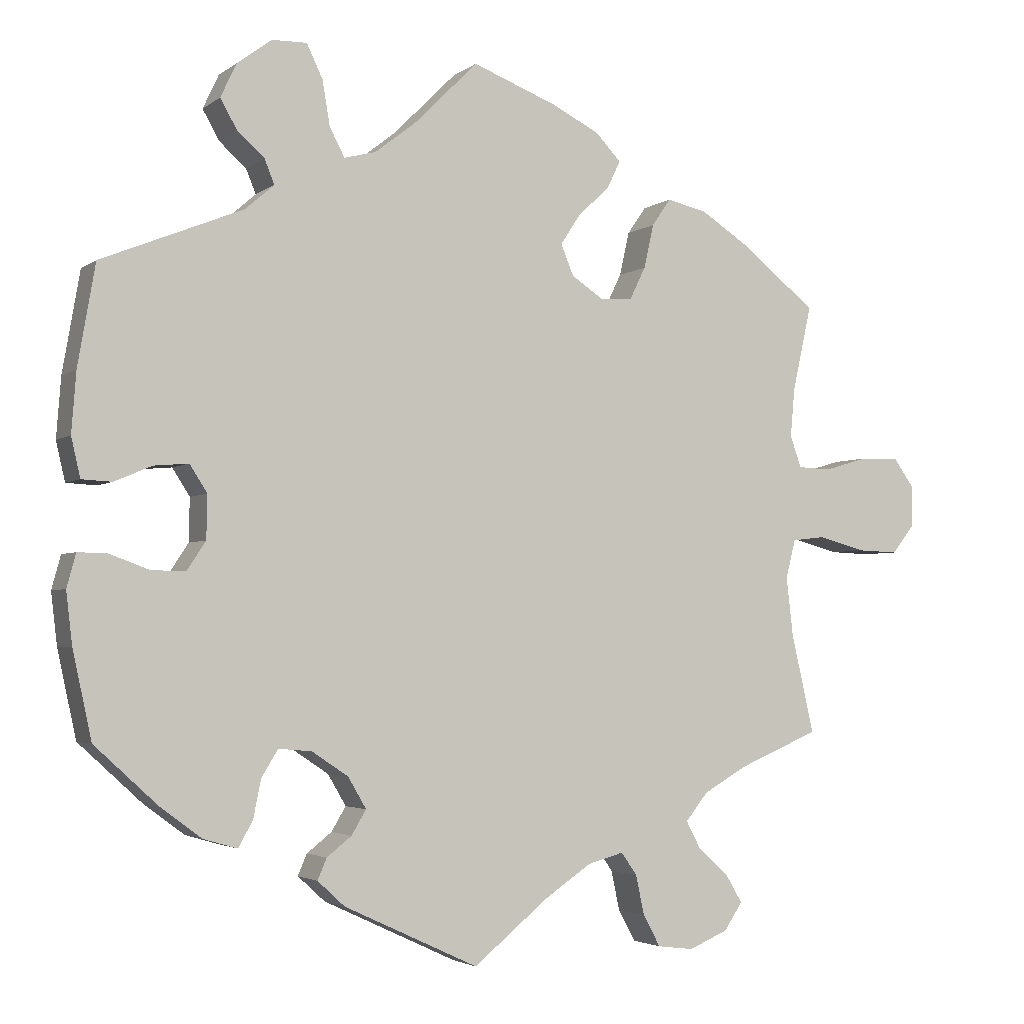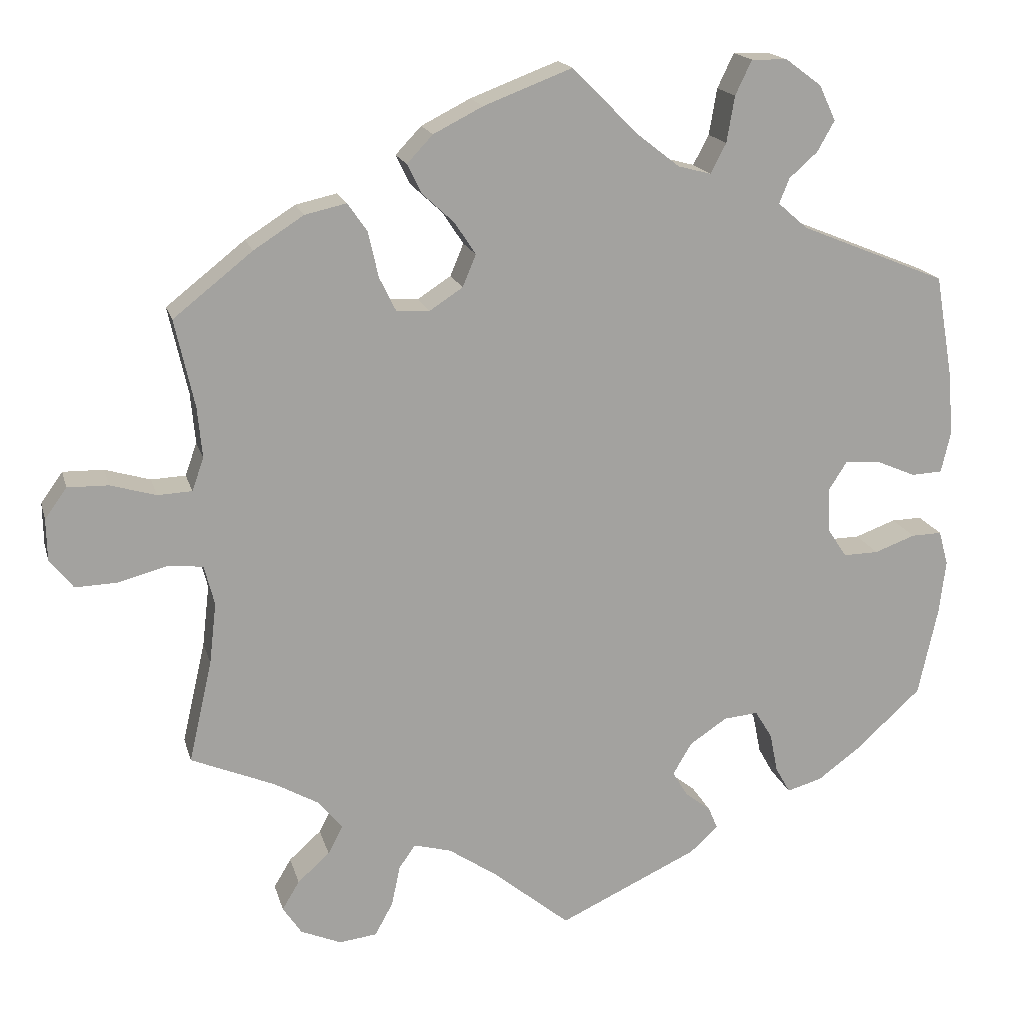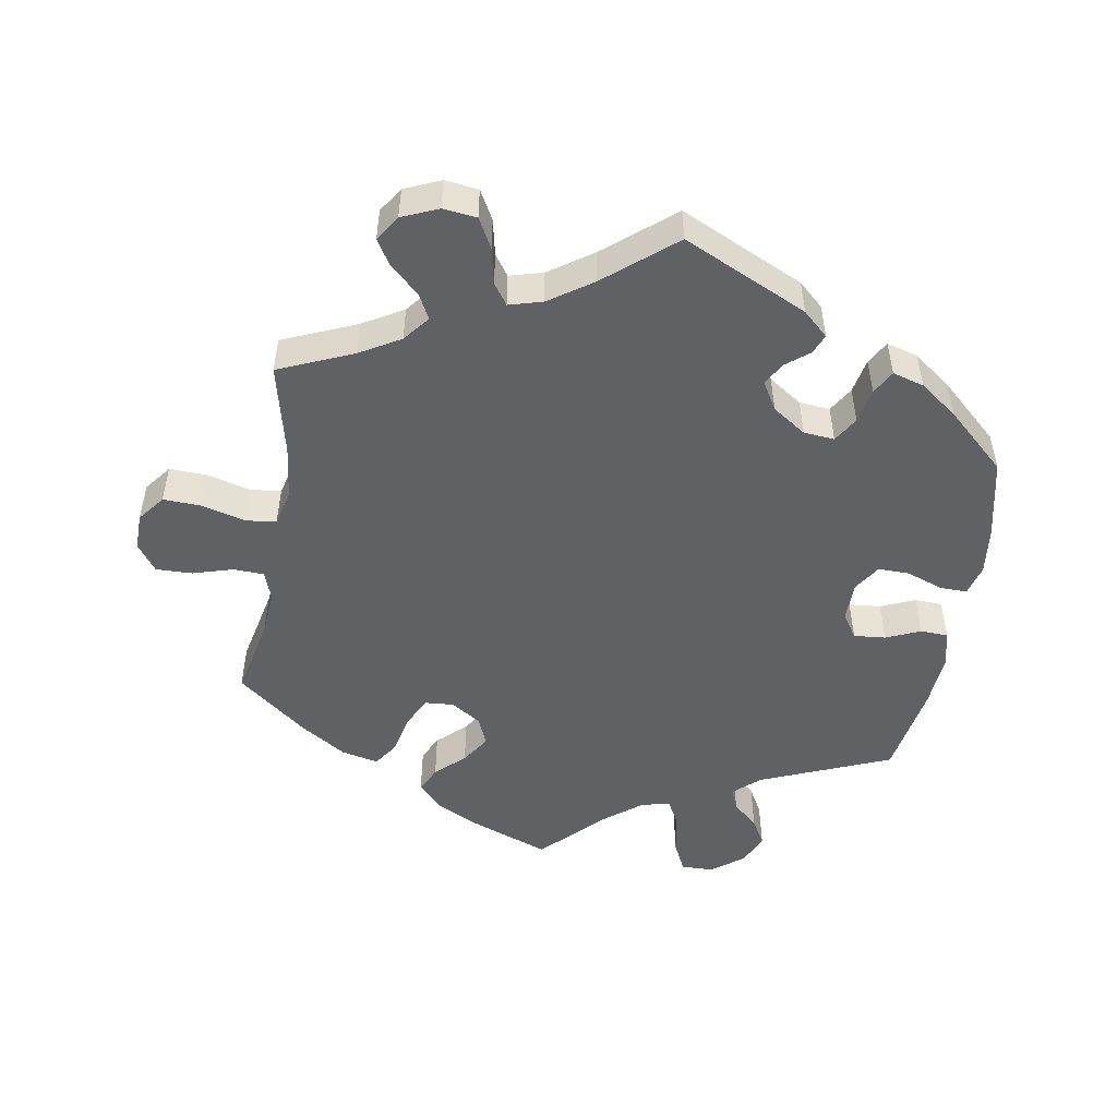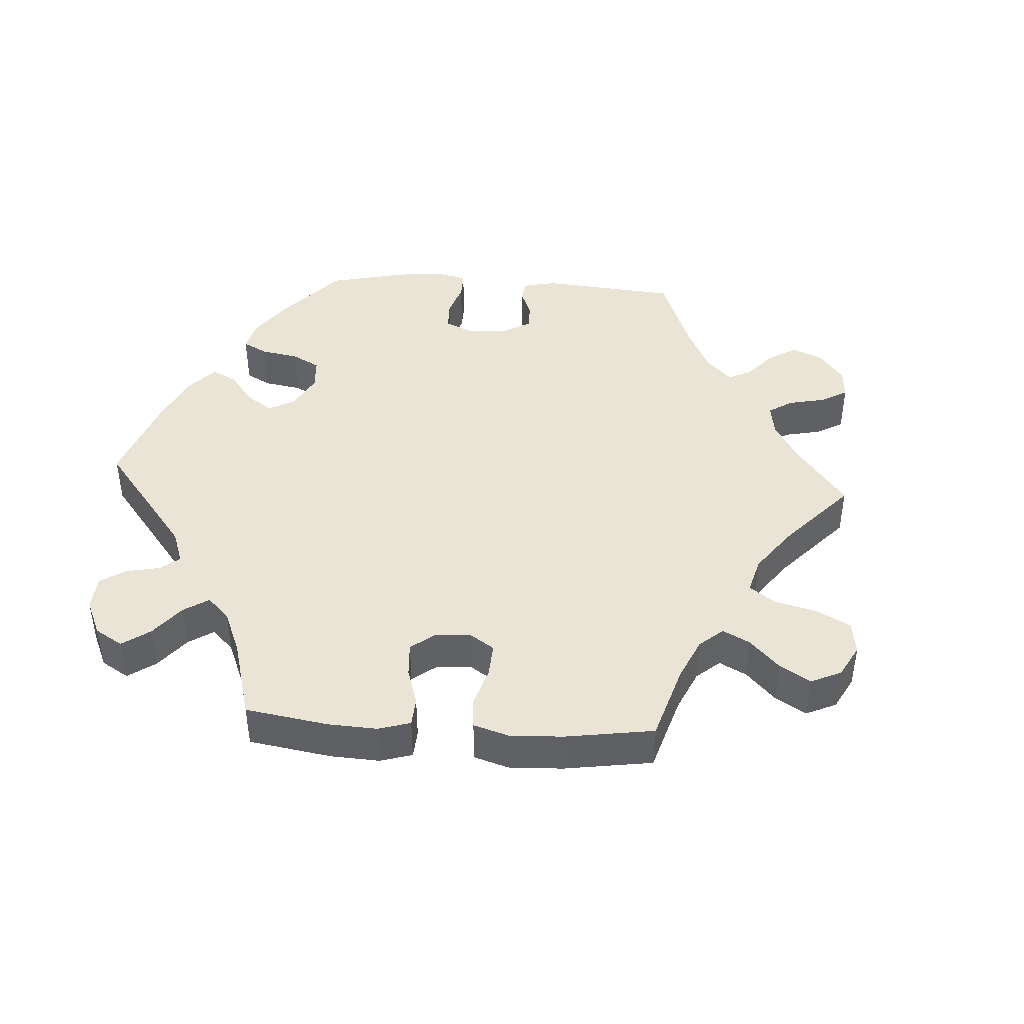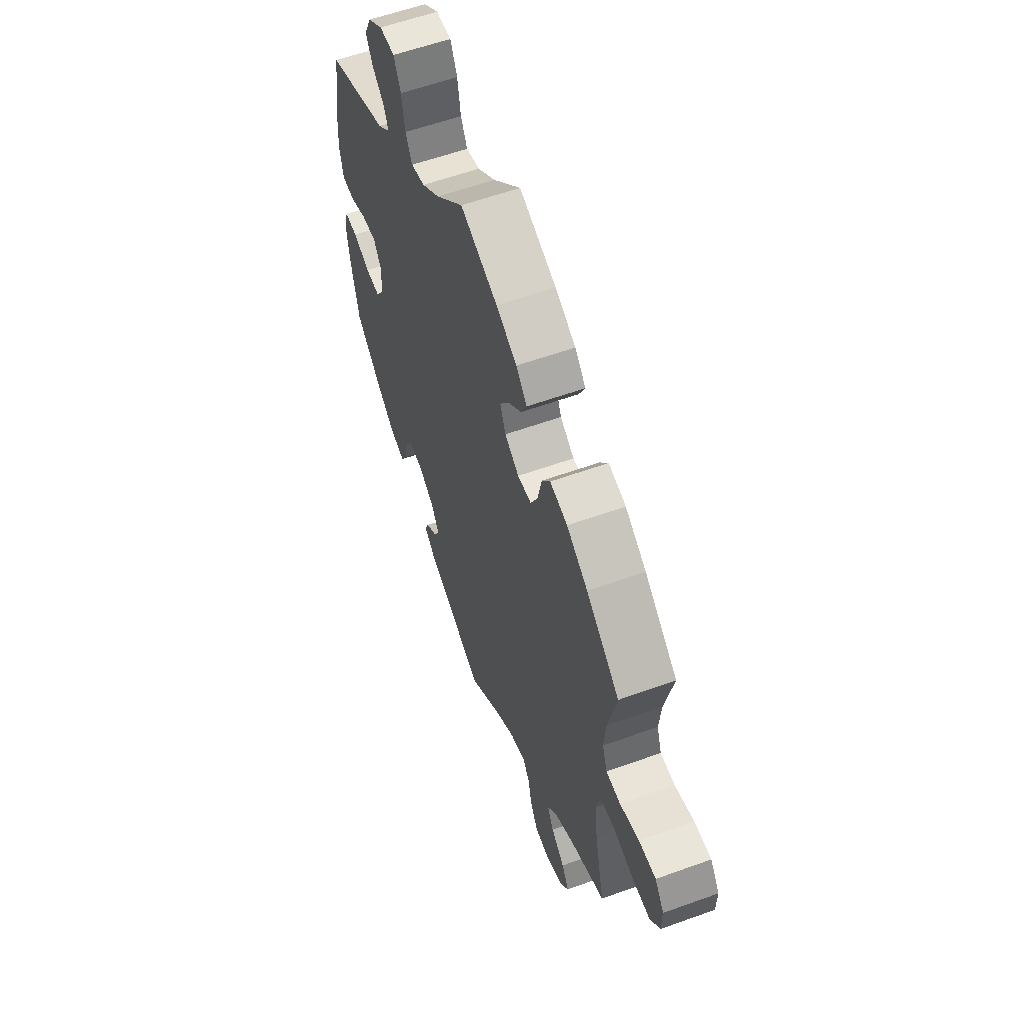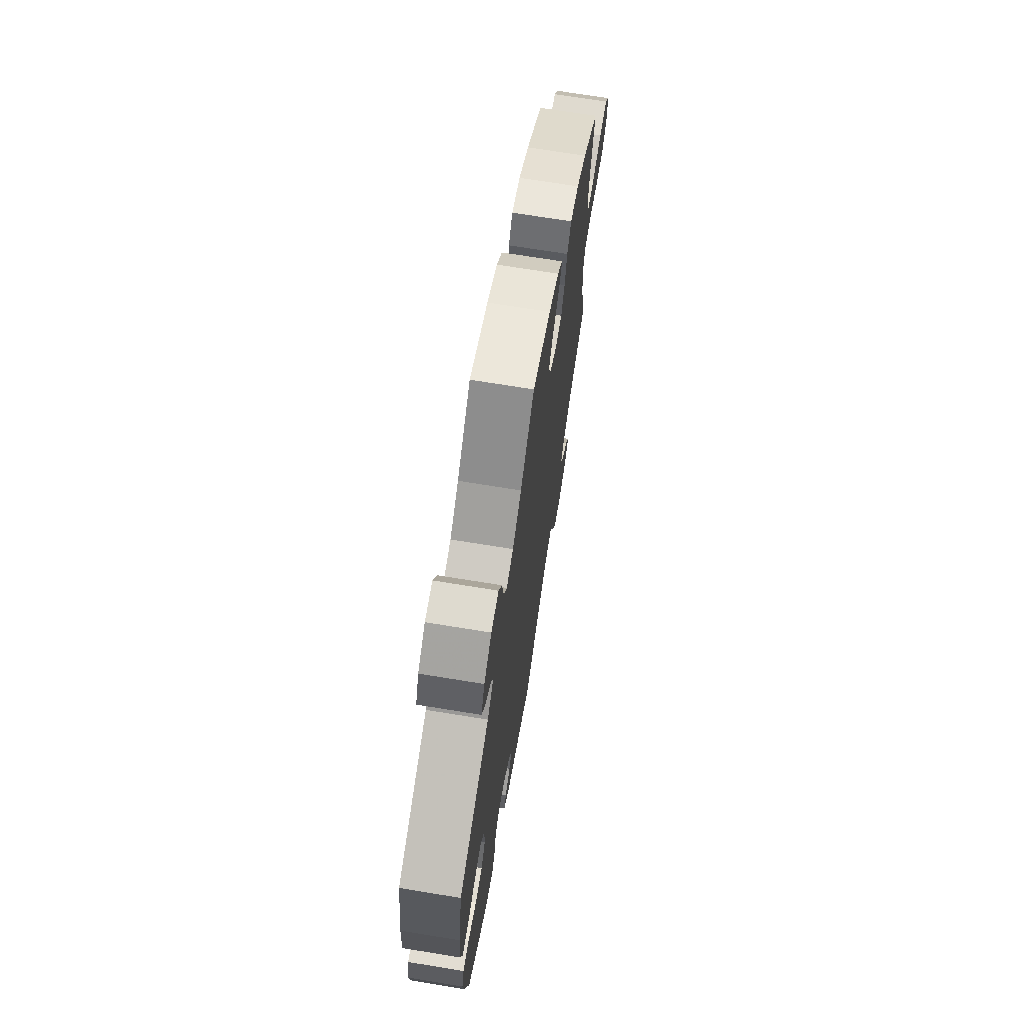
<metadata>
{"format":"obj","ext":"obj","renderer":"f3d","projection":"perspective","resolution":1024,"background":"white","views":[{"elev":-3.2,"azim":-25.1,"up":"+Z"},{"elev":17.4,"azim":166.0,"up":"+Z"},{"elev":-50.1,"azim":170.6,"up":"+Y"},{"elev":43.6,"azim":33.7,"up":"+Y"},{"elev":58.9,"azim":69.6,"up":"+Z"},{"elev":69.7,"azim":-80.7,"up":"+Z"}]}
</metadata>
<code>
v 0.112 0.07 0.535
v 0.175 0.07 0.503
v 0.208 0.07 0.468
v 0.19 0.07 0.431
v 0.149 0.07 0.393
v 0.122 0.07 0.352
v 0.139 0.07 0.311
v 0.182 0.07 0.283
v 0.224 0.07 0.286
v 0.245 0.07 0.329
v 0.258 0.07 0.387
v 0.283 0.07 0.423
v 0.336 0.07 0.411
v 0.4 0.07 0.37
v 0.501 0.07 0.29
v 0.476 0.07 0.178
v 0.47 0.07 0.113
v 0.485 0.07 0.071
v 0.529 0.07 0.069
v 0.587 0.07 0.086
v 0.639 0.07 0.087
v 0.667 0.07 0.048
v 0.666 0.07 -0.005
v 0.636 0.07 -0.043
v 0.582 0.07 -0.041
v 0.519 0.07 -0.024
v 0.475 0.07 -0.029
v 0.462 0.07 -0.08
v 0.471 0.07 -0.158
v 0.501 0.07 -0.289
v 0.394 0.07 -0.334
v 0.336 0.07 -0.367
v 0.306 0.07 -0.404
v 0.325 0.07 -0.44
v 0.366 0.07 -0.477
v 0.388 0.07 -0.514
v 0.364 0.07 -0.55
v 0.312 0.07 -0.572
v 0.264 0.07 -0.566
v 0.241 0.07 -0.524
v 0.23 0.07 -0.472
v 0.209 0.07 -0.442
v 0.161 0.07 -0.455
v 0.099 0.07 -0.497
v 0 0.07 -0.578
v -0.178 0.07 -0.495
v -0.214 0.07 -0.462
v -0.202 0.07 -0.434
v -0.169 0.07 -0.408
v -0.15 0.07 -0.376
v -0.174 0.07 -0.335
v -0.222 0.07 -0.303
v -0.266 0.07 -0.299
v -0.288 0.07 -0.335
v -0.298 0.07 -0.385
v -0.317 0.07 -0.419
v -0.362 0.07 -0.406
v -0.416 0.07 -0.366
v -0.5 0.07 -0.289
v -0.525 0.07 -0.174
v -0.533 0.07 -0.106
v -0.521 0.07 -0.062
v -0.482 0.07 -0.063
v -0.43 0.07 -0.082
v -0.385 0.07 -0.083
v -0.36 0.07 -0.045
v -0.359 0.07 0.012
v -0.382 0.07 0.048
v -0.428 0.07 0.044
v -0.477 0.07 0.023
v -0.517 0.07 0.025
v -0.529 0.07 0.077
v -0.523 0.07 0.156
v -0.5 0.07 0.289
v -0.313 0.07 0.365
v -0.275 0.07 0.398
v -0.288 0.07 0.43
v -0.324 0.07 0.462
v -0.346 0.07 0.501
v -0.325 0.07 0.546
v -0.279 0.07 0.58
v -0.233 0.07 0.581
v -0.212 0.07 0.537
v -0.202 0.07 0.478
v -0.182 0.07 0.44
v -0.14 0.07 0.451
v -0.086 0.07 0.493
v -0.001 0.07 0.578
v 0.112 0 0.535
v 0.175 0 0.503
v 0.208 0 0.468
v 0.19 0 0.431
v 0.149 0 0.393
v 0.122 0 0.352
v 0.139 0 0.311
v 0.182 0 0.283
v 0.224 0 0.286
v 0.245 0 0.329
v 0.258 0 0.387
v 0.283 0 0.423
v 0.336 0 0.411
v 0.4 0 0.37
v 0.501 0 0.29
v 0.476 0 0.178
v 0.47 0 0.113
v 0.485 0 0.071
v 0.529 0 0.069
v 0.587 0 0.086
v 0.639 0 0.087
v 0.667 0 0.048
v 0.666 0 -0.005
v 0.636 0 -0.043
v 0.582 0 -0.041
v 0.519 0 -0.024
v 0.475 0 -0.029
v 0.462 0 -0.08
v 0.471 0 -0.158
v 0.501 0 -0.289
v 0.394 0 -0.334
v 0.336 0 -0.367
v 0.306 0 -0.404
v 0.325 0 -0.44
v 0.366 0 -0.477
v 0.388 0 -0.514
v 0.364 0 -0.55
v 0.312 0 -0.572
v 0.264 0 -0.566
v 0.241 0 -0.524
v 0.23 0 -0.472
v 0.209 0 -0.442
v 0.161 0 -0.455
v 0.099 0 -0.497
v 0 0 -0.578
v -0.178 0 -0.495
v -0.214 0 -0.462
v -0.202 0 -0.434
v -0.169 0 -0.408
v -0.15 0 -0.376
v -0.174 0 -0.335
v -0.222 0 -0.303
v -0.266 0 -0.299
v -0.288 0 -0.335
v -0.298 0 -0.385
v -0.317 0 -0.419
v -0.362 0 -0.406
v -0.416 0 -0.366
v -0.5 0 -0.289
v -0.525 0 -0.174
v -0.533 0 -0.106
v -0.521 0 -0.062
v -0.482 0 -0.063
v -0.43 0 -0.082
v -0.385 0 -0.083
v -0.36 0 -0.045
v -0.359 0 0.012
v -0.382 0 0.048
v -0.428 0 0.044
v -0.477 0 0.023
v -0.517 0 0.025
v -0.529 0 0.077
v -0.523 0 0.156
v -0.5 0 0.289
v -0.313 0 0.365
v -0.275 0 0.398
v -0.288 0 0.43
v -0.324 0 0.462
v -0.346 0 0.501
v -0.325 0 0.546
v -0.279 0 0.58
v -0.233 0 0.581
v -0.212 0 0.537
v -0.202 0 0.478
v -0.182 0 0.44
v -0.14 0 0.451
v -0.086 0 0.493
v -0.001 0 0.578
f 87 88 1 2
f 86 87 2 3
f 85 86 3 4
f 81 82 83 84
f 81 84 85
f 80 81 85
f 77 78 79 80
f 76 77 80 85
f 75 76 85 4
f 69 70 71 72
f 68 69 72 73
f 61 62 63 64
f 61 64 65
f 60 61 65
f 59 60 65
f 58 59 65 66
f 54 55 56 57
f 53 54 57 58
f 46 47 48 49
f 44 45 46 49
f 43 44 49 50
f 42 43 50 51
f 38 39 40 41
f 38 41 42
f 37 38 42
f 34 35 36 37
f 33 34 37 42
f 32 33 42 51
f 29 30 31
f 28 29 31 32
f 27 28 32 51
f 23 24 25 26
f 23 26 27
f 22 23 27
f 19 20 21 22
f 18 19 22 27
f 17 18 27 51
f 13 14 15 16
f 10 11 12 13
f 9 10 13 16
f 8 9 16 17
f 74 75 4 5
f 68 73 74 5
f 67 68 5 6
f 66 67 6 7
f 53 58 66 7
f 52 53 7 8
f 8 17 51 52
f 90 89 176 175
f 91 90 175 174
f 92 91 174 173
f 172 171 170 169
f 173 172 169
f 173 169 168
f 168 167 166 165
f 173 168 165 164
f 92 173 164 163
f 160 159 158 157
f 161 160 157 156
f 152 151 150 149
f 153 152 149
f 153 149 148
f 153 148 147
f 154 153 147 146
f 145 144 143 142
f 146 145 142 141
f 137 136 135 134
f 137 134 133 132
f 138 137 132 131
f 139 138 131 130
f 129 128 127 126
f 130 129 126
f 130 126 125
f 125 124 123 122
f 130 125 122 121
f 139 130 121 120
f 119 118 117
f 120 119 117 116
f 139 120 116 115
f 114 113 112 111
f 115 114 111
f 115 111 110
f 110 109 108 107
f 115 110 107 106
f 139 115 106 105
f 104 103 102 101
f 101 100 99 98
f 104 101 98 97
f 105 104 97 96
f 93 92 163 162
f 93 162 161 156
f 94 93 156 155
f 95 94 155 154
f 95 154 146 141
f 96 95 141 140
f 140 139 105 96
f 1 89 90 2
f 2 90 91 3
f 3 91 92 4
f 4 92 93 5
f 5 93 94 6
f 6 94 95 7
f 7 95 96 8
f 8 96 97 9
f 9 97 98 10
f 10 98 99 11
f 11 99 100 12
f 12 100 101 13
f 13 101 102 14
f 14 102 103 15
f 15 103 104 16
f 16 104 105 17
f 17 105 106 18
f 18 106 107 19
f 19 107 108 20
f 20 108 109 21
f 21 109 110 22
f 22 110 111 23
f 23 111 112 24
f 24 112 113 25
f 25 113 114 26
f 26 114 115 27
f 27 115 116 28
f 28 116 117 29
f 29 117 118 30
f 30 118 119 31
f 31 119 120 32
f 32 120 121 33
f 33 121 122 34
f 34 122 123 35
f 35 123 124 36
f 36 124 125 37
f 37 125 126 38
f 38 126 127 39
f 39 127 128 40
f 40 128 129 41
f 41 129 130 42
f 42 130 131 43
f 43 131 132 44
f 44 132 133 45
f 45 133 134 46
f 46 134 135 47
f 47 135 136 48
f 48 136 137 49
f 49 137 138 50
f 50 138 139 51
f 51 139 140 52
f 52 140 141 53
f 53 141 142 54
f 54 142 143 55
f 55 143 144 56
f 56 144 145 57
f 57 145 146 58
f 58 146 147 59
f 59 147 148 60
f 60 148 149 61
f 61 149 150 62
f 62 150 151 63
f 63 151 152 64
f 64 152 153 65
f 65 153 154 66
f 66 154 155 67
f 67 155 156 68
f 68 156 157 69
f 69 157 158 70
f 70 158 159 71
f 71 159 160 72
f 72 160 161 73
f 73 161 162 74
f 74 162 163 75
f 75 163 164 76
f 76 164 165 77
f 77 165 166 78
f 78 166 167 79
f 79 167 168 80
f 80 168 169 81
f 81 169 170 82
f 82 170 171 83
f 83 171 172 84
f 84 172 173 85
f 85 173 174 86
f 86 174 175 87
f 87 175 176 88
f 88 176 89 1

</code>
